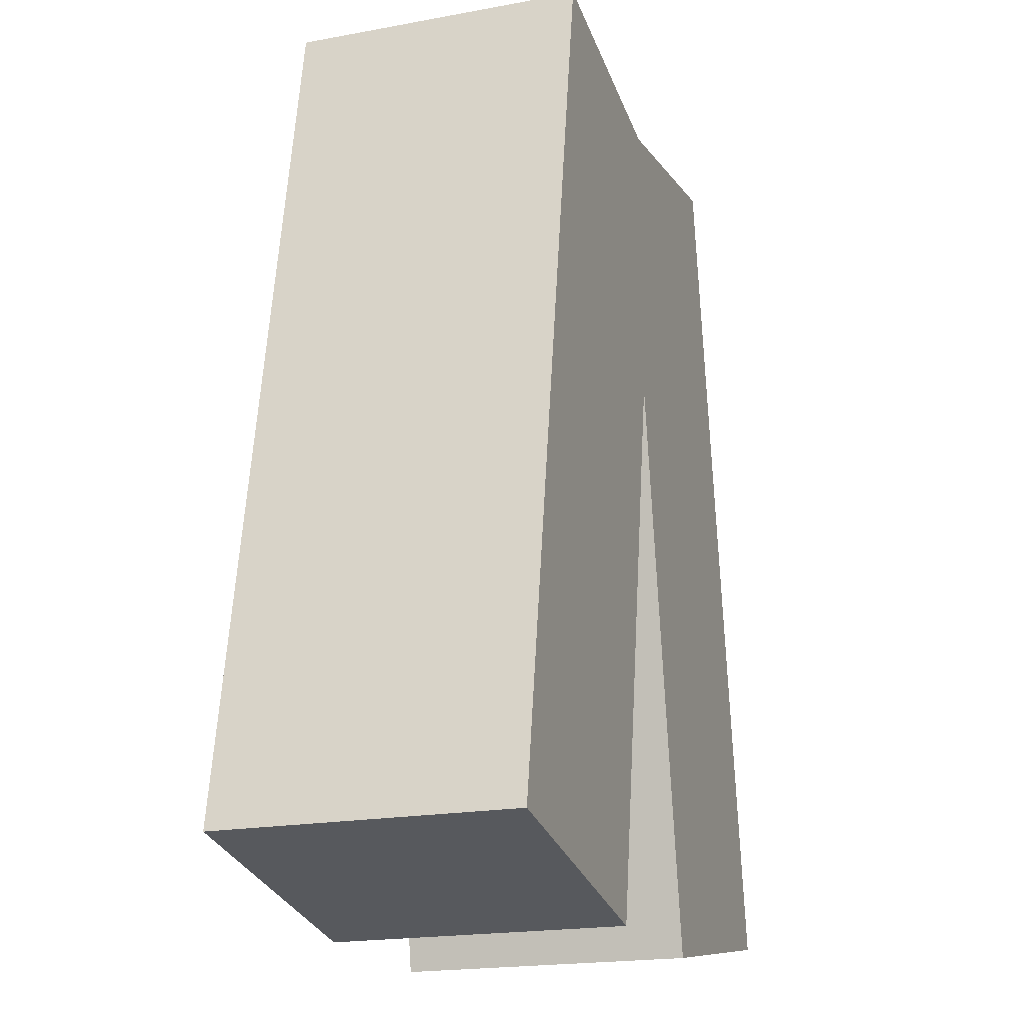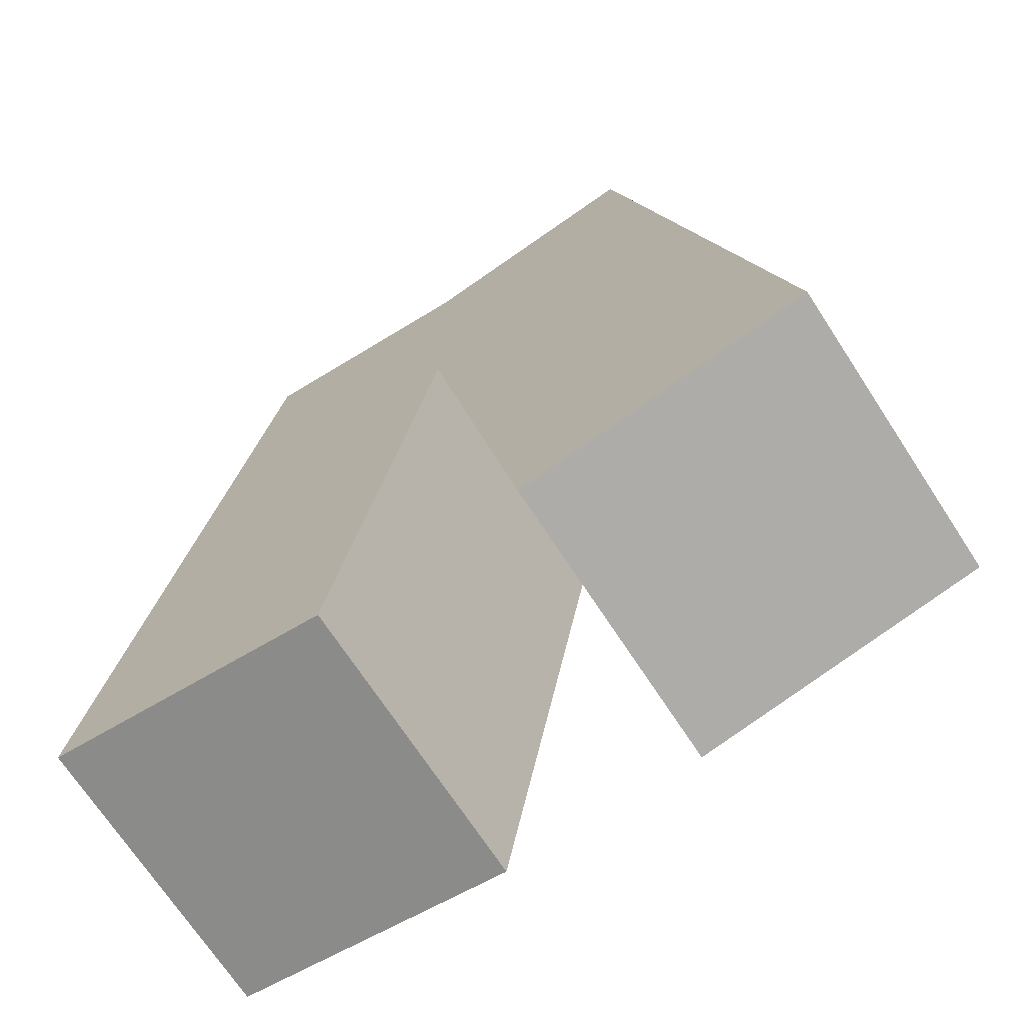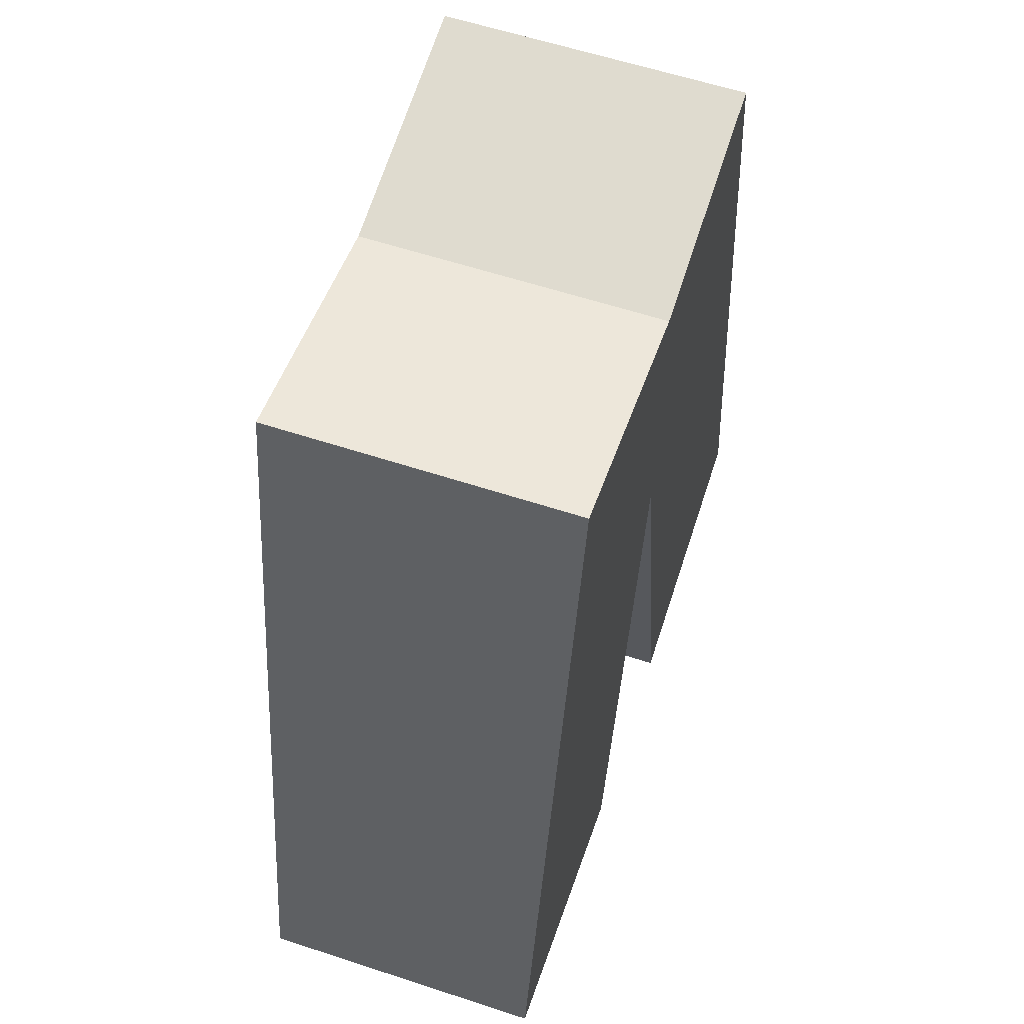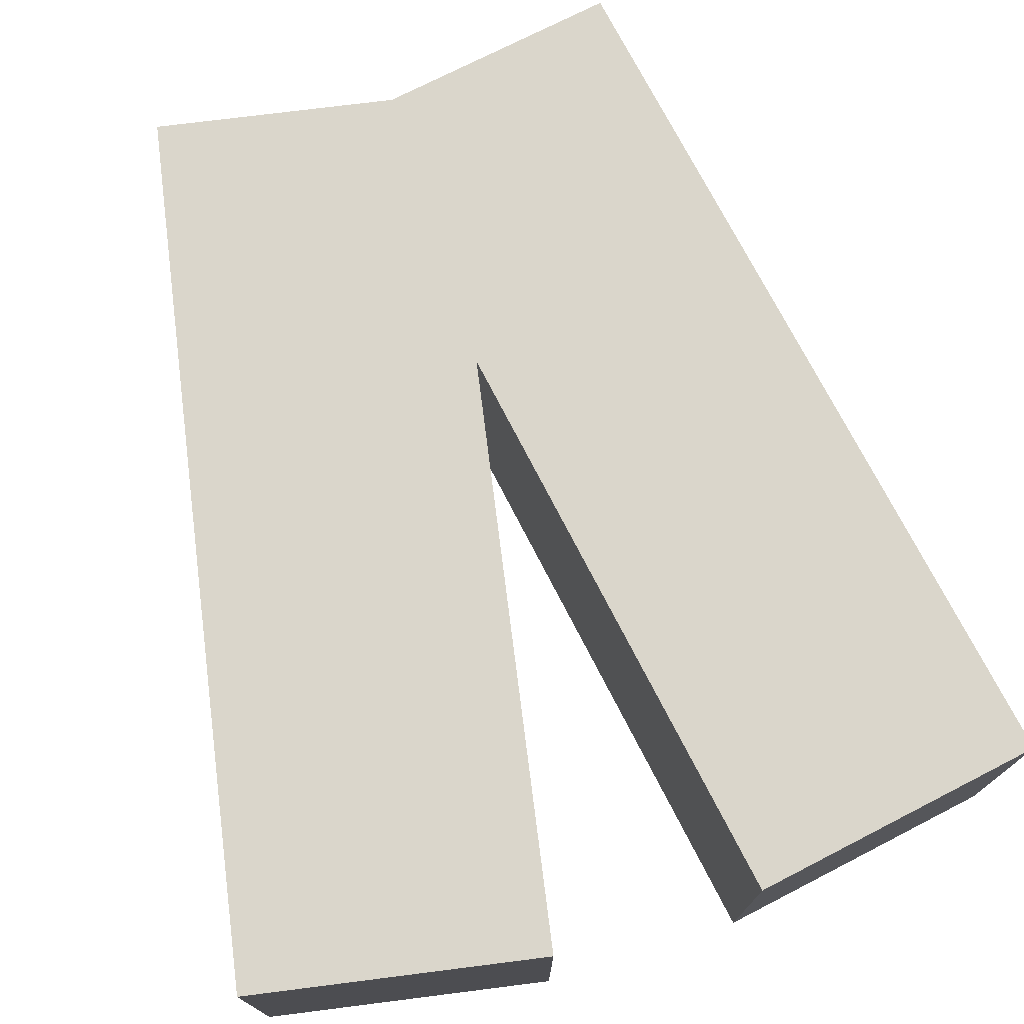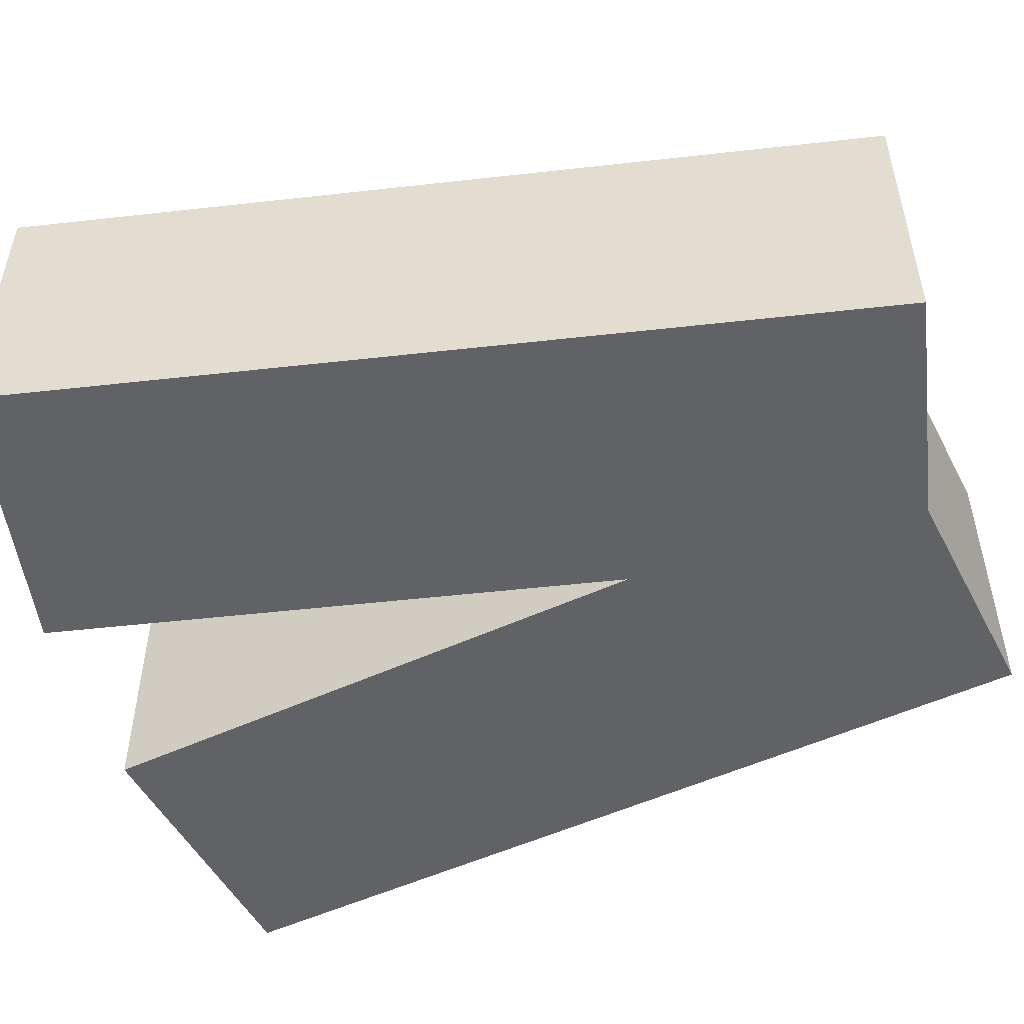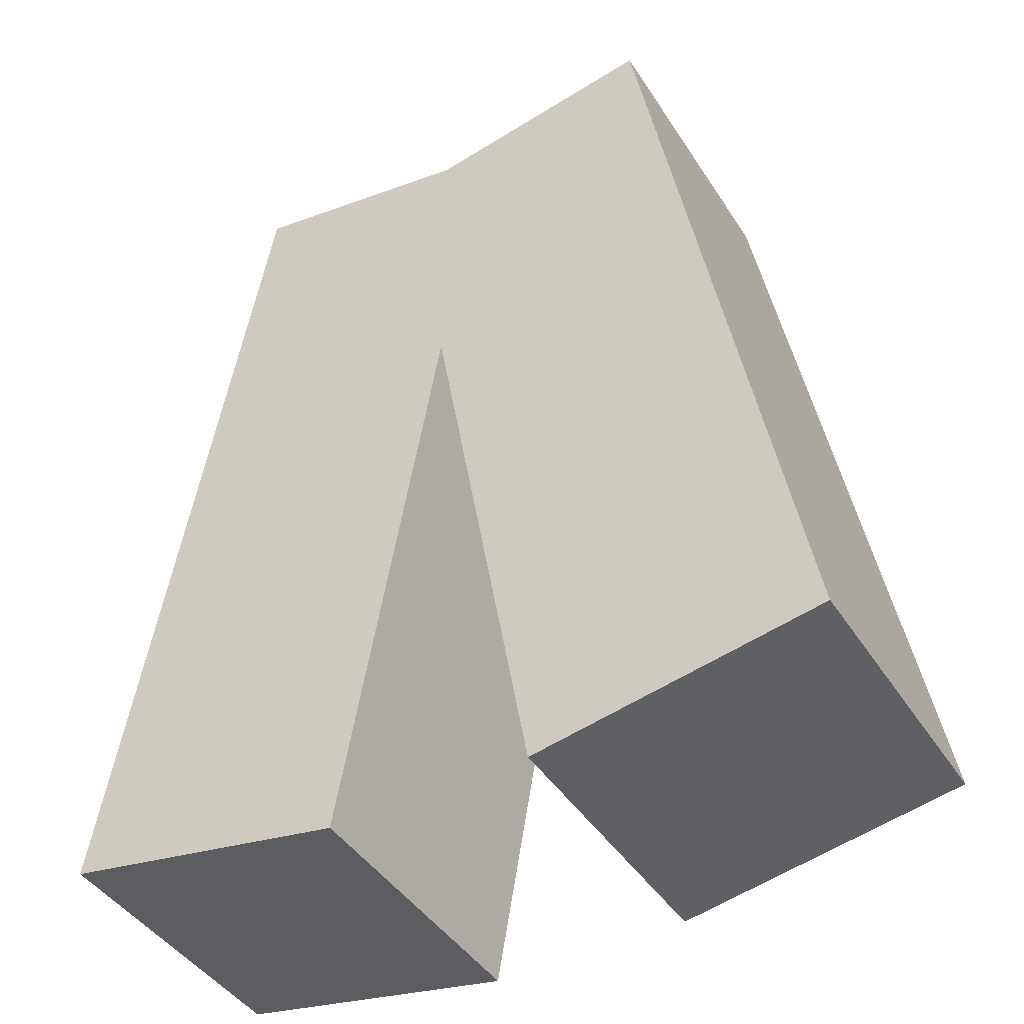
<metadata>
{"format":"obj","ext":"obj","renderer":"f3d","projection":"perspective","resolution":1024,"background":"white","views":[{"elev":-19.8,"azim":-71.1,"up":"+Y"},{"elev":-70.8,"azim":-146.8,"up":"+Y"},{"elev":59.9,"azim":-71.4,"up":"+Y"},{"elev":74.1,"azim":-17.2,"up":"+Z"},{"elev":-50.7,"azim":107.0,"up":"+Z"},{"elev":-43.5,"azim":30.4,"up":"+Y"}]}
</metadata>
<code>
o arm_jacket_arm_Cube.001
v -0.3473 -1.564 -0.5
v 0.1736 1.39 -0.5
v -0.3473 -1.564 0.5
v 0.1736 1.39 0.5
v -1.332 -1.39 -0.5
v -0.8112 1.564 -0.5
v -1.332 -1.39 0.5
v -0.8112 1.564 0.5
v 0.3473 -1.564 -0.5
v -0.1736 1.39 -0.5
v 0.3473 -1.564 0.5
v -0.1736 1.39 0.5
v 1.332 -1.39 -0.5
v 0.8112 1.564 -0.5
v 1.332 -1.39 0.5
v 0.8112 1.564 0.5
f 2 3 1
f 4 7 3
f 8 5 7
f 6 1 5
f 7 1 3
f 4 6 8
f 11 10 9
f 11 16 12
f 13 16 15
f 13 10 14
f 9 15 11
f 14 12 16
f 2 4 3
f 4 8 7
f 8 6 5
f 6 2 1
f 7 5 1
f 4 2 6
f 11 12 10
f 11 15 16
f 13 14 16
f 13 9 10
f 9 13 15
f 14 10 12

</code>
